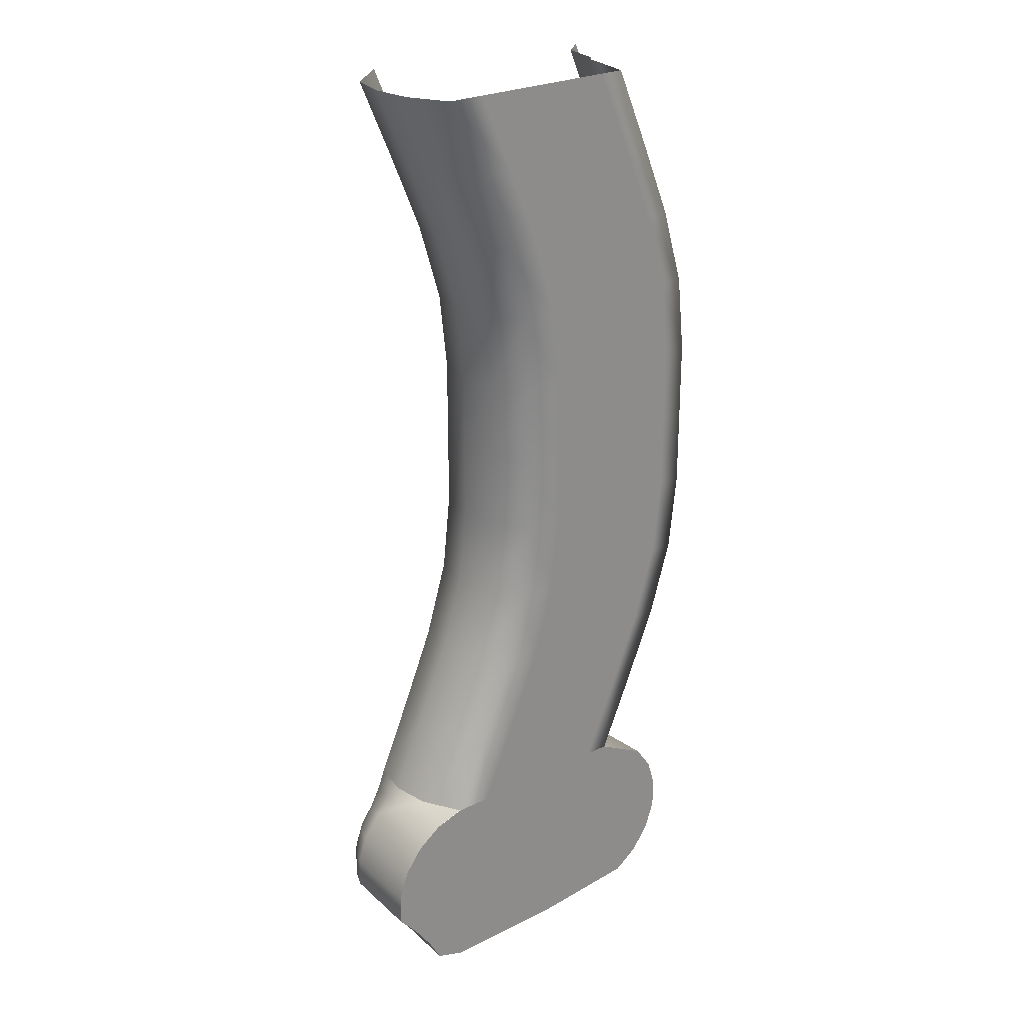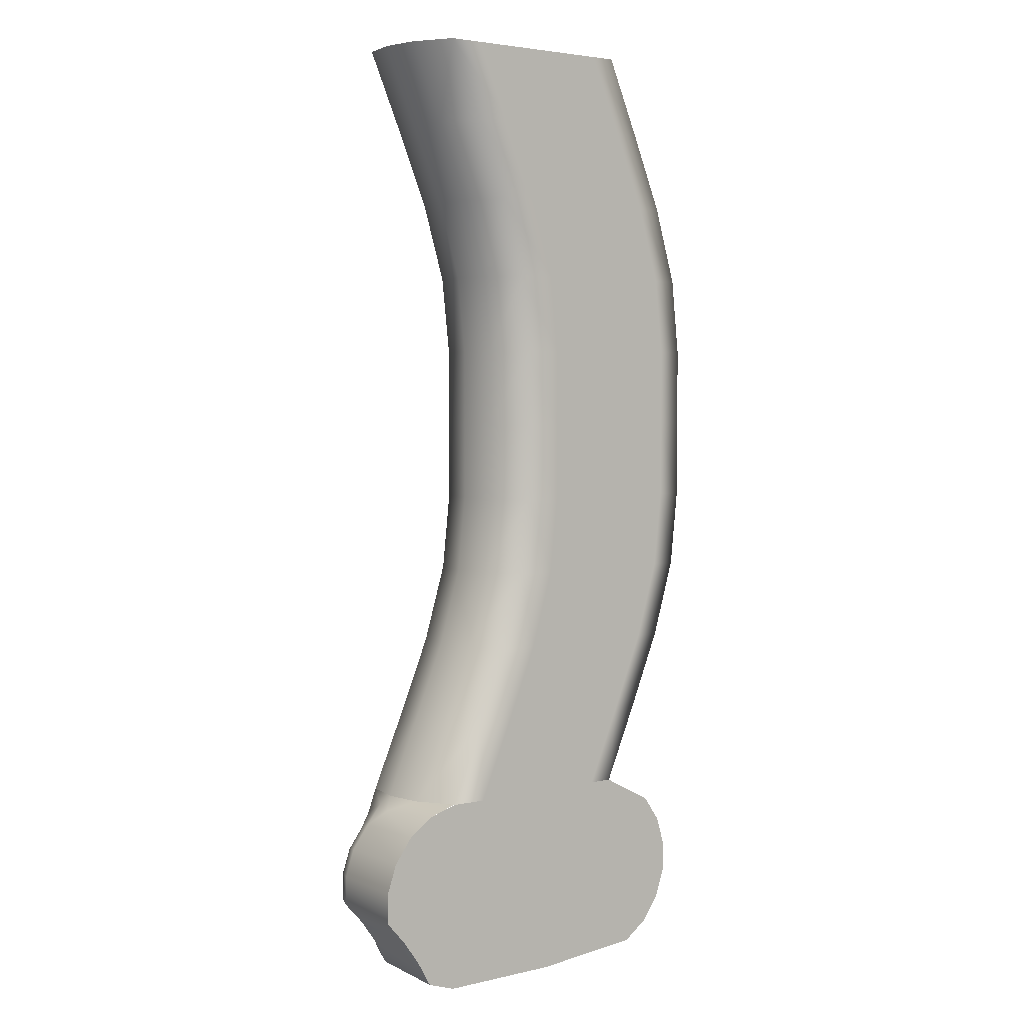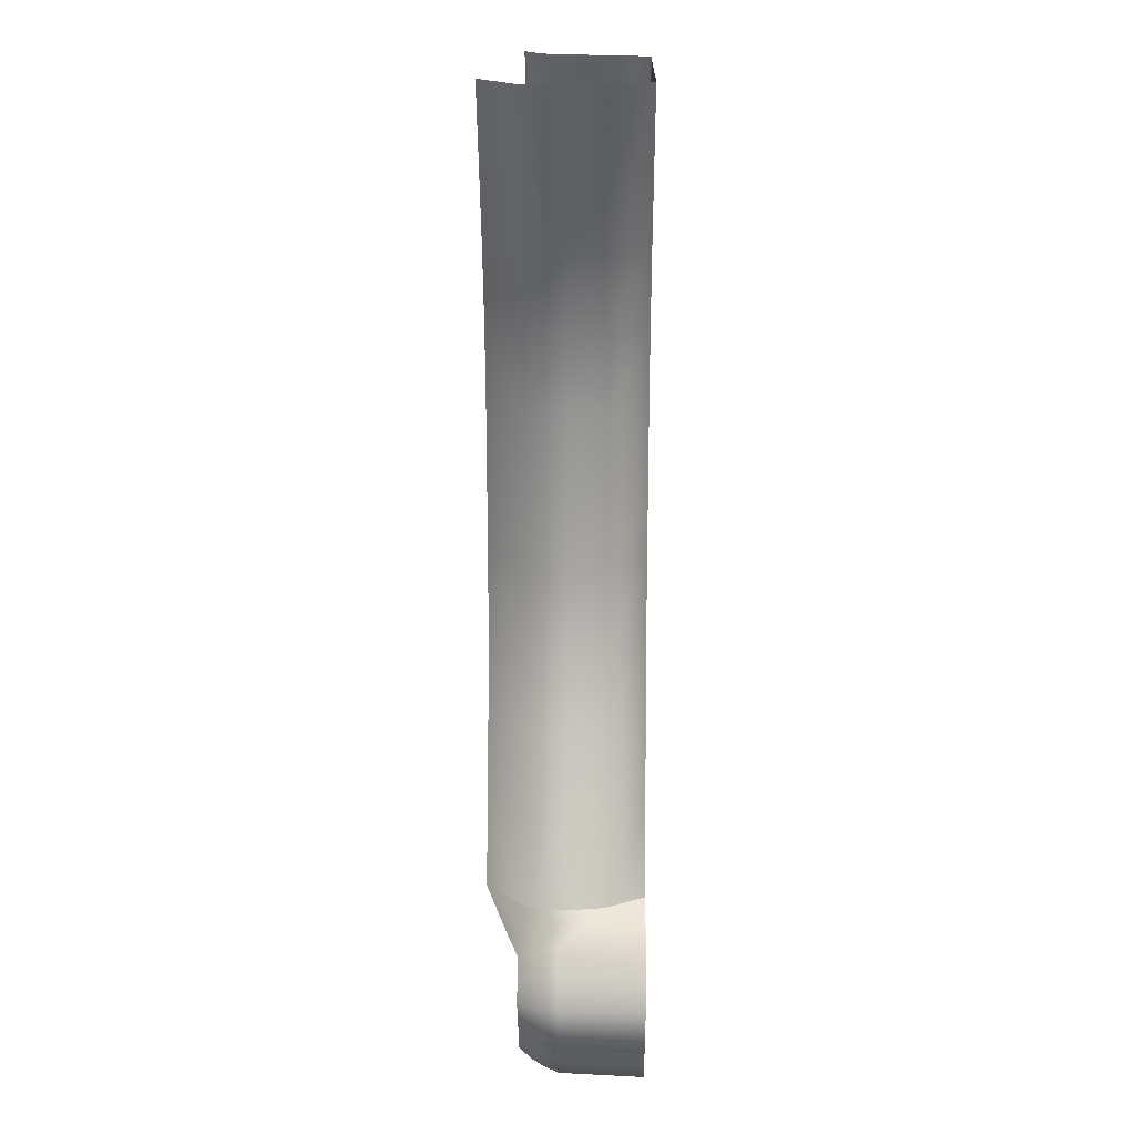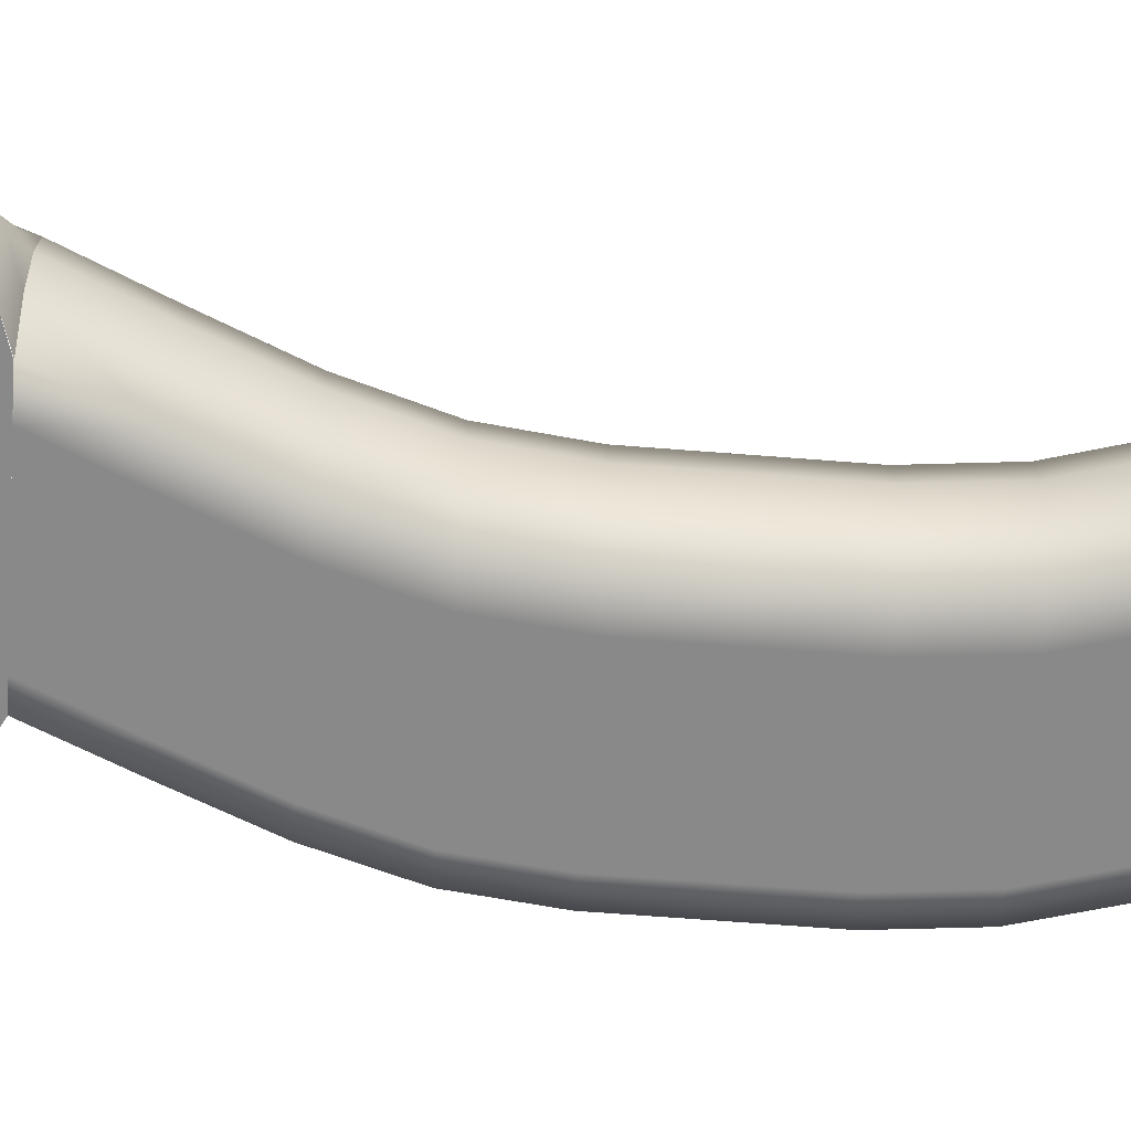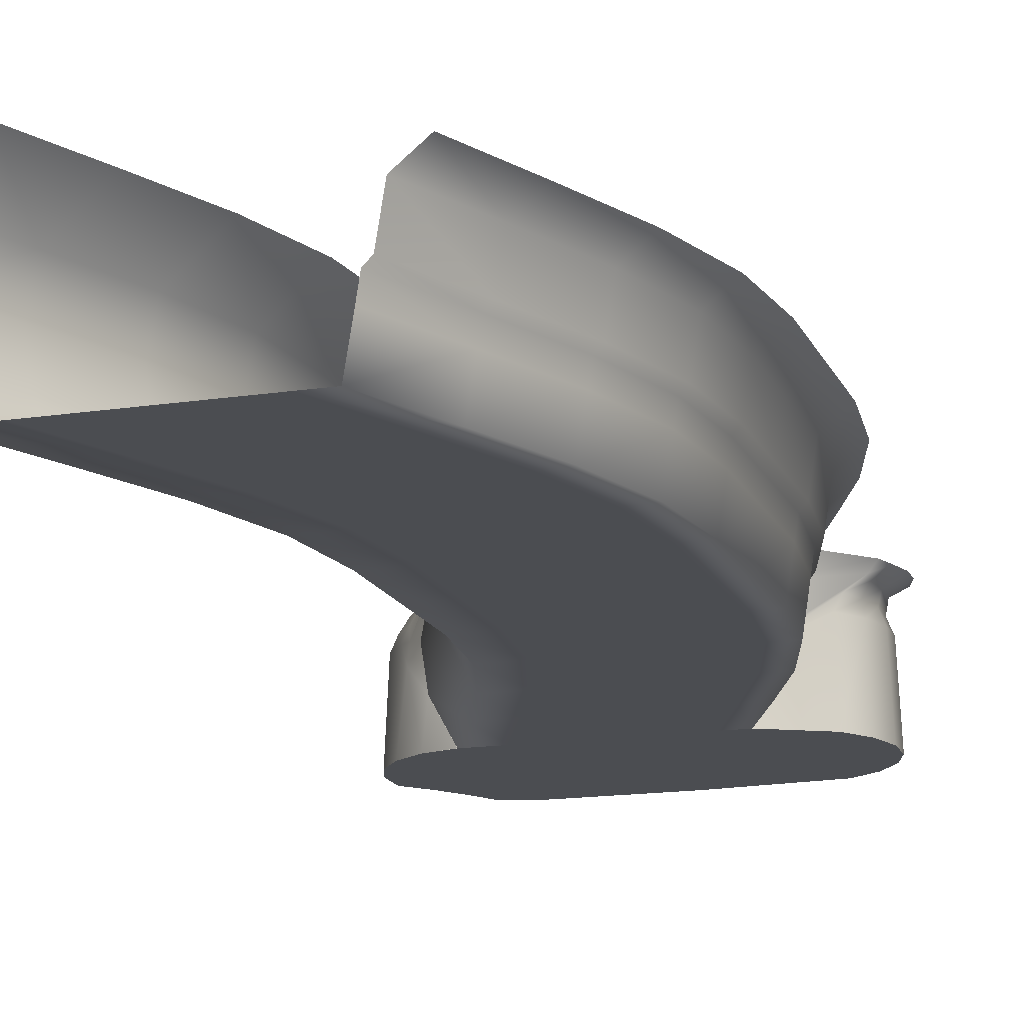
<metadata>
{"format":"obj","ext":"obj","renderer":"f3d","projection":"perspective","resolution":1024,"background":"white","views":[{"elev":25.6,"azim":-38.4,"up":"+Z"},{"elev":3.9,"azim":-37.3,"up":"+Z"},{"elev":19.5,"azim":-89.1,"up":"+Z"},{"elev":-63.2,"azim":-94.6,"up":"+Y"},{"elev":-15.9,"azim":17.9,"up":"+Y"}]}
</metadata>
<code>
g default
v -1.314 4.411 11.05
v -1.956 0 11.05
v -0.8915 0 11.05
v -0.1993 0 11.05
v 0.4929 0 11.05
v 1.185 0 11.05
v 1.877 0 11.05
v 2.57 0 11.05
v 3.262 0 11.05
v 3.954 0 11.05
v 5.214 3.43 11.05
v -0.3543 4.411 8.843
v -0.9967 0 8.843
v 0.0682 0 8.843
v 0.7604 0 8.843
v 1.453 0 8.843
v 2.145 0 8.843
v 2.837 0 8.843
v 3.529 0 8.843
v 4.221 0 8.843
v 4.914 0 8.843
v 6.174 3.43 8.843
v 0.566 4.411 6.632
v -0.07634 0 6.632
v 0.9885 0 6.632
v 1.681 0 6.632
v 2.373 0 6.632
v 3.065 0 6.632
v 3.757 0 6.632
v 4.45 0 6.632
v 5.142 0 6.632
v 5.834 0 6.632
v 7.094 3.43 6.632
v 1.225 4.411 4.422
v 0.5827 0 4.422
v 1.648 0 4.422
v 2.34 0 4.422
v 3.032 0 4.422
v 3.724 0 4.422
v 4.416 0 4.422
v 5.109 0 4.422
v 5.801 0 4.422
v 6.493 0 4.422
v 7.753 3.43 4.422
v 1.464 4.411 2.211
v 0.8216 0 2.211
v 1.886 0 2.211
v 2.579 0 2.211
v 3.271 0 2.211
v 3.963 0 2.211
v 4.655 0 2.211
v 5.348 0 2.211
v 6.04 0 2.211
v 6.732 0 2.211
v 7.992 3.43 2.211
v 1.464 4.411 1e-06
v 0.8216 0 0
v 1.886 0 0
v 2.579 0 0
v 3.271 0 0
v 3.963 0 0
v 4.655 0 0
v 5.348 0 0
v 6.04 0 0
v 6.732 0 0
v 7.992 3.43 1e-06
v 1.464 4.411 -2.211
v 0.8216 0 -2.211
v 1.886 0 -2.211
v 2.579 0 -2.211
v 3.271 0 -2.211
v 3.963 0 -2.211
v 4.655 0 -2.211
v 5.348 0 -2.211
v 6.04 0 -2.211
v 6.732 0 -2.211
v 7.992 3.43 -2.211
v 1.225 4.411 -4.422
v 0.5827 0 -4.422
v 1.648 0 -4.422
v 2.34 0 -4.422
v 3.032 0 -4.422
v 3.724 0 -4.422
v 4.416 0 -4.422
v 5.109 0 -4.422
v 5.801 0 -4.422
v 6.493 0 -4.422
v 7.753 3.43 -4.422
v 0.566 4.411 -6.632
v -0.07634 0 -6.632
v 0.9885 0 -6.632
v 1.681 0 -6.632
v 2.373 0 -6.632
v 3.065 0 -6.632
v 3.757 0 -6.632
v 4.45 0 -6.632
v 5.142 0 -6.632
v 5.834 0 -6.632
v 7.094 3.43 -6.632
v -0.3543 4.411 -8.843
v -0.9967 0 -8.843
v 0.0682 0 -8.843
v 0.7604 0 -8.843
v 1.453 0 -8.843
v 2.145 0 -8.843
v 2.837 0 -8.843
v 3.529 0 -8.843
v 4.221 0 -8.843
v 4.914 0 -8.843
v 6.174 3.43 -8.843
v -1.314 4.411 -11.05
v -1.956 0 -11.05
v -0.8915 0 -11.05
v -0.1993 0 -11.05
v 0.4929 0 -11.05
v 1.185 0 -11.05
v 1.877 0 -11.05
v 2.57 0 -11.05
v 3.262 0 -11.05
v 3.954 0 -11.05
v 5.214 3.43 -11.05
v -2.737 2.205 11.05
v -1.778 2.205 8.843
v -0.8572 2.205 6.632
v -0.1982 2.205 4.422
v 0.04073 2.205 2.211
v 0.04073 2.205 0
v 0.04073 2.205 -2.211
v -0.1982 2.205 -4.422
v -0.8572 2.205 -6.632
v -1.778 2.205 -8.843
v -2.737 2.205 -11.05
v -2.538 3.308 11.05
v -1.578 3.308 8.843
v -0.6576 3.308 6.632
v 0.001455 3.308 4.422
v 0.2403 3.308 2.211
v 0.2403 3.308 0
v 0.2403 3.308 -2.211
v 0.001455 3.308 -4.422
v -0.6576 3.308 -6.632
v -1.578 3.308 -8.843
v -2.538 3.308 -11.05
v -2.564 1.103 11.05
v -1.605 1.103 8.843
v -0.6842 1.103 6.632
v -0.0251 1.103 4.422
v 0.2138 1.103 2.211
v 0.2138 1.103 0
v 0.2138 1.103 -2.211
v -0.0251 1.103 -4.422
v -0.6842 1.103 -6.632
v -1.605 1.103 -8.843
v -2.564 1.103 -11.05
v 4.379 1.794 11.05
v 5.339 1.794 8.843
v 6.259 1.794 6.632
v 6.918 1.794 4.422
v 7.157 1.794 2.211
v 7.157 1.794 0
v 7.157 1.794 -2.211
v 6.918 1.794 -4.422
v 6.259 1.794 -6.632
v 5.339 1.794 -8.843
v 4.379 1.794 -11.05
v 4.552 2.896 11.05
v 5.512 2.896 8.843
v 6.432 2.896 6.632
v 7.091 2.896 4.422
v 7.33 2.896 2.211
v 7.33 2.896 0
v 7.33 2.896 -2.211
v 7.091 2.896 -4.422
v 6.432 2.896 -6.632
v 5.512 2.896 -8.843
v 4.552 2.896 -11.05
v 4.127 1.103 11.05
v 5.087 1.103 8.843
v 6.007 1.103 6.632
v 6.666 1.103 4.422
v 6.905 1.103 2.211
v 6.905 1.103 0
v 6.905 1.103 -2.211
v 6.666 1.103 -4.422
v 6.007 1.103 -6.632
v 5.087 1.103 -8.843
v 4.127 1.103 -11.05
v 4.202 1.615 11.05
v 5.162 1.615 8.843
v 6.082 1.615 6.632
v 6.742 1.615 4.422
v 6.98 1.615 2.211
v 6.98 1.615 0
v 6.98 1.615 -2.211
v 6.742 1.615 -4.422
v 6.082 1.615 -6.632
v 5.162 1.615 -8.843
v 4.202 1.615 -11.05
g pPlane1
f 1 133 134 12
f 2 3 14 13
f 3 4 15 14
f 4 5 16 15
f 5 6 17 16
f 6 7 18 17
f 7 8 19 18
f 8 9 20 19
f 9 10 21 20
f 10 177 178 21
f 12 134 135 23
f 13 14 25 24
f 14 15 26 25
f 15 16 27 26
f 16 17 28 27
f 17 18 29 28
f 18 19 30 29
f 19 20 31 30
f 20 21 32 31
f 21 178 179 32
f 23 135 136 34
f 24 25 36 35
f 25 26 37 36
f 26 27 38 37
f 27 28 39 38
f 28 29 40 39
f 29 30 41 40
f 30 31 42 41
f 31 32 43 42
f 32 179 180 43
f 34 136 137 45
f 35 36 47 46
f 36 37 48 47
f 37 38 49 48
f 38 39 50 49
f 39 40 51 50
f 40 41 52 51
f 41 42 53 52
f 42 43 54 53
f 43 180 181 54
f 45 137 138 56
f 46 47 58 57
f 47 48 59 58
f 48 49 60 59
f 49 50 61 60
f 50 51 62 61
f 51 52 63 62
f 52 53 64 63
f 53 54 65 64
f 54 181 182 65
f 56 138 139 67
f 57 58 69 68
f 58 59 70 69
f 59 60 71 70
f 60 61 72 71
f 61 62 73 72
f 62 63 74 73
f 63 64 75 74
f 64 65 76 75
f 65 182 183 76
f 67 139 140 78
f 68 69 80 79
f 69 70 81 80
f 70 71 82 81
f 71 72 83 82
f 72 73 84 83
f 73 74 85 84
f 74 75 86 85
f 75 76 87 86
f 76 183 184 87
f 78 140 141 89
f 79 80 91 90
f 80 81 92 91
f 81 82 93 92
f 82 83 94 93
f 83 84 95 94
f 84 85 96 95
f 85 86 97 96
f 86 87 98 97
f 87 184 185 98
f 89 141 142 100
f 90 91 102 101
f 91 92 103 102
f 92 93 104 103
f 93 94 105 104
f 94 95 106 105
f 95 96 107 106
f 96 97 108 107
f 97 98 109 108
f 98 185 186 109
f 100 142 143 111
f 101 102 113 112
f 102 103 114 113
f 103 104 115 114
f 104 105 116 115
f 105 106 117 116
f 106 107 118 117
f 107 108 119 118
f 108 109 120 119
f 109 186 187 120
f 123 122 144 145
f 124 123 145 146
f 125 124 146 147
f 126 125 147 148
f 127 126 148 149
f 128 127 149 150
f 129 128 150 151
f 130 129 151 152
f 131 130 152 153
f 132 131 153 154
f 134 133 122 123
f 135 134 123 124
f 136 135 124 125
f 137 136 125 126
f 138 137 126 127
f 139 138 127 128
f 140 139 128 129
f 141 140 129 130
f 142 141 130 131
f 143 142 131 132
f 145 144 2 13
f 146 145 13 24
f 147 146 24 35
f 148 147 35 46
f 149 148 46 57
f 150 149 57 68
f 151 150 68 79
f 152 151 79 90
f 153 152 90 101
f 154 153 101 112
f 156 155 166 167
f 157 156 167 168
f 158 157 168 169
f 159 158 169 170
f 160 159 170 171
f 161 160 171 172
f 162 161 172 173
f 163 162 173 174
f 164 163 174 175
f 165 164 175 176
f 167 166 11 22
f 168 167 22 33
f 169 168 33 44
f 170 169 44 55
f 171 170 55 66
f 172 171 66 77
f 173 172 77 88
f 174 173 88 99
f 175 174 99 110
f 176 175 110 121
f 178 177 188 189
f 179 178 189 190
f 180 179 190 191
f 181 180 191 192
f 182 181 192 193
f 183 182 193 194
f 184 183 194 195
f 185 184 195 196
f 186 185 196 197
f 187 186 197 198
f 189 188 155 156
f 190 189 156 157
f 191 190 157 158
f 192 191 158 159
f 193 192 159 160
f 194 193 160 161
f 195 194 161 162
f 196 195 162 163
f 197 196 163 164
f 198 197 164 165
g default
v 5.938 -0 -15.08
v 5.42 -0 -15.77
v 4.712 -0 -16.27
v 1.459 -0 -16.53
v -2.027 -0 -16.52
v -2.848 -0 -16.24
v -3.241 -0 -15.53
v -3.742 -0 -14.83
v -4.301 -0 -14.18
v -4.29 -0 -13.32
v -4.011 -0 -12.5
v -3.492 -0 -11.8
v -2.784 -0 -11.3
v -1.956 -0 -11.04
v 3.954 -0 -11.05
v 5.47 -0 -11.85
v 5.971 -0 -12.56
v 6.228 -0 -13.39
v 6.217 -0 -14.25
v 5.847 2.385 -15.03
v 5.348 2.385 -15.7
v 4.666 2.385 -16.18
v 1.444 2.385 -16.43
v -2.009 2.385 -16.42
v -2.8 2.385 -16.15
v -3.167 2.385 -15.46
v -3.649 2.385 -14.78
v -4.199 2.385 -14.17
v -4.188 2.385 -13.33
v -3.92 2.385 -12.54
v -3.421 2.385 -11.87
v -3.129 1.796 -11.39
v -2.564 1.103 -11.05
v 4.202 1.615 -11.05
v 5.396 2.385 -11.92
v 5.879 2.385 -12.6
v 6.126 2.385 -13.4
v 6.116 2.385 -14.24
v 5.698 2.791 -14.95
v 5.23 2.791 -15.58
v 4.592 2.791 -16.03
v 1.42 2.791 -16.26
v -1.981 2.791 -16.25
v -2.722 2.791 -16
v -3.047 2.791 -15.34
v -3.498 2.791 -14.71
v -4.032 2.791 -14.14
v -4.022 2.791 -13.36
v -3.771 2.791 -12.62
v -3.303 2.791 -12
v -3.049 2.268 -11.27
v -2.737 2.205 -11.05
v 4.379 1.794 -11.05
v 5.574 2.791 -12.04
v 5.796 2.791 -12.68
v 5.96 2.791 -13.43
v 5.95 2.791 -14.21
v 5.495 3.167 -14.84
v 5.07 3.167 -15.41
v 4.49 3.167 -15.82
v 1.387 3.167 -16.03
v -1.942 3.167 -16.02
v -2.615 3.167 -15.79
v -2.882 3.167 -15.18
v -3.292 3.167 -14.6
v -3.805 3.167 -14.11
v -3.796 3.167 -13.4
v -3.567 3.167 -12.73
v -3.143 3.167 -12.16
v -2.765 3.343 -11.75
v -2.538 3.308 -11.05
v 4.552 2.896 -11.05
v 6.036 3.167 -12.2
v 5.956 3.167 -12.78
v 6.037 3.167 -13.46
v 6.027 3.167 -14.17
v 6.356 3.502 -14.71
v 4.87 3.502 -15.21
v 4.363 3.502 -15.57
v 1.346 3.502 -15.75
v -1.894 3.502 -15.74
v -2.481 3.502 -15.54
v -2.677 3.502 -14.98
v -3.036 3.502 -14.48
v -3.522 3.502 -14.07
v -3.514 3.502 -13.45
v -3.314 3.502 -12.86
v -2.943 3.502 -12.36
v -2.436 3.783 -12.01
v -1.314 4.411 -11.05
v 5.214 3.43 -11.05
v 6.207 3.502 -12.4
v 6.38 3.502 -12.91
v 6.564 3.502 -13.5
v 6.556 3.502 -14.12
g pSphere1
f 199 218 219 200
f 200 219 220 201
f 201 220 221 202
f 202 221 222 203
f 203 222 223 204
f 204 223 224 205
f 205 224 225 206
f 206 225 226 207
f 207 226 227 208
f 208 227 228 209
f 209 228 229 210
f 210 229 230 211
f 211 230 231 212
f 213 232 233 214
f 214 233 234 215
f 215 234 235 216
f 216 235 236 217
f 217 236 218 199
f 218 237 238 219
f 219 238 239 220
f 220 239 240 221
f 221 240 241 222
f 222 241 242 223
f 223 242 243 224
f 224 243 244 225
f 225 244 245 226
f 226 245 246 227
f 227 246 247 228
f 228 247 248 229
f 229 248 249 230
f 230 249 250 231
f 232 251 252 233
f 233 252 253 234
f 234 253 254 235
f 235 254 255 236
f 236 255 237 218
f 237 256 257 238
f 238 257 258 239
f 239 258 259 240
f 240 259 260 241
f 241 260 261 242
f 242 261 262 243
f 243 262 263 244
f 244 263 264 245
f 245 264 265 246
f 246 265 266 247
f 247 266 267 248
f 248 267 268 249
f 249 268 269 250
f 251 270 271 252
f 252 271 272 253
f 253 272 273 254
f 254 273 274 255
f 255 274 256 237
f 256 275 276 257
f 257 276 277 258
f 258 277 278 259
f 259 278 279 260
f 260 279 280 261
f 261 280 281 262
f 262 281 282 263
f 263 282 283 264
f 264 283 284 265
f 265 284 285 266
f 266 285 286 267
f 267 286 287 268
f 268 287 288 269
f 270 289 290 271
f 271 290 291 272
f 272 291 292 273
f 273 292 293 274
f 274 293 275 256
g default
v 5.971 -0 -12.56
v 6.228 -0 -13.39
v 6.217 -0 -14.25
v 5.938 -0 -15.08
v 5.42 -0 -15.77
v 4.712 -0 -16.27
v 1.459 -0 -16.53
v -2.027 -0 -16.52
v -2.848 -0 -16.24
v -3.241 -0 -15.53
v -3.742 -0 -14.83
v -4.301 -0 -14.18
v -4.29 -0 -13.32
v -4.011 -0 -12.5
v -3.492 -0 -11.8
v -2.784 -0 -11.3
v -1.956 -0 -11.05
v 3.954 -0 -11.05
v 3.954 -0 -11.05
v 5.47 -0 -11.85
v 0 -0 -12.91
g pCylinder1
f 294 295 314
f 295 296 314
f 296 297 314
f 297 298 314
f 298 299 314
f 299 300 314
f 300 301 314
f 301 302 314
f 302 303 314
f 303 304 314
f 304 305 314
f 305 306 314
f 306 307 314
f 307 308 314
f 308 309 314
f 309 310 314
f 310 311 314
f 312 313 314
f 313 294 314

</code>
